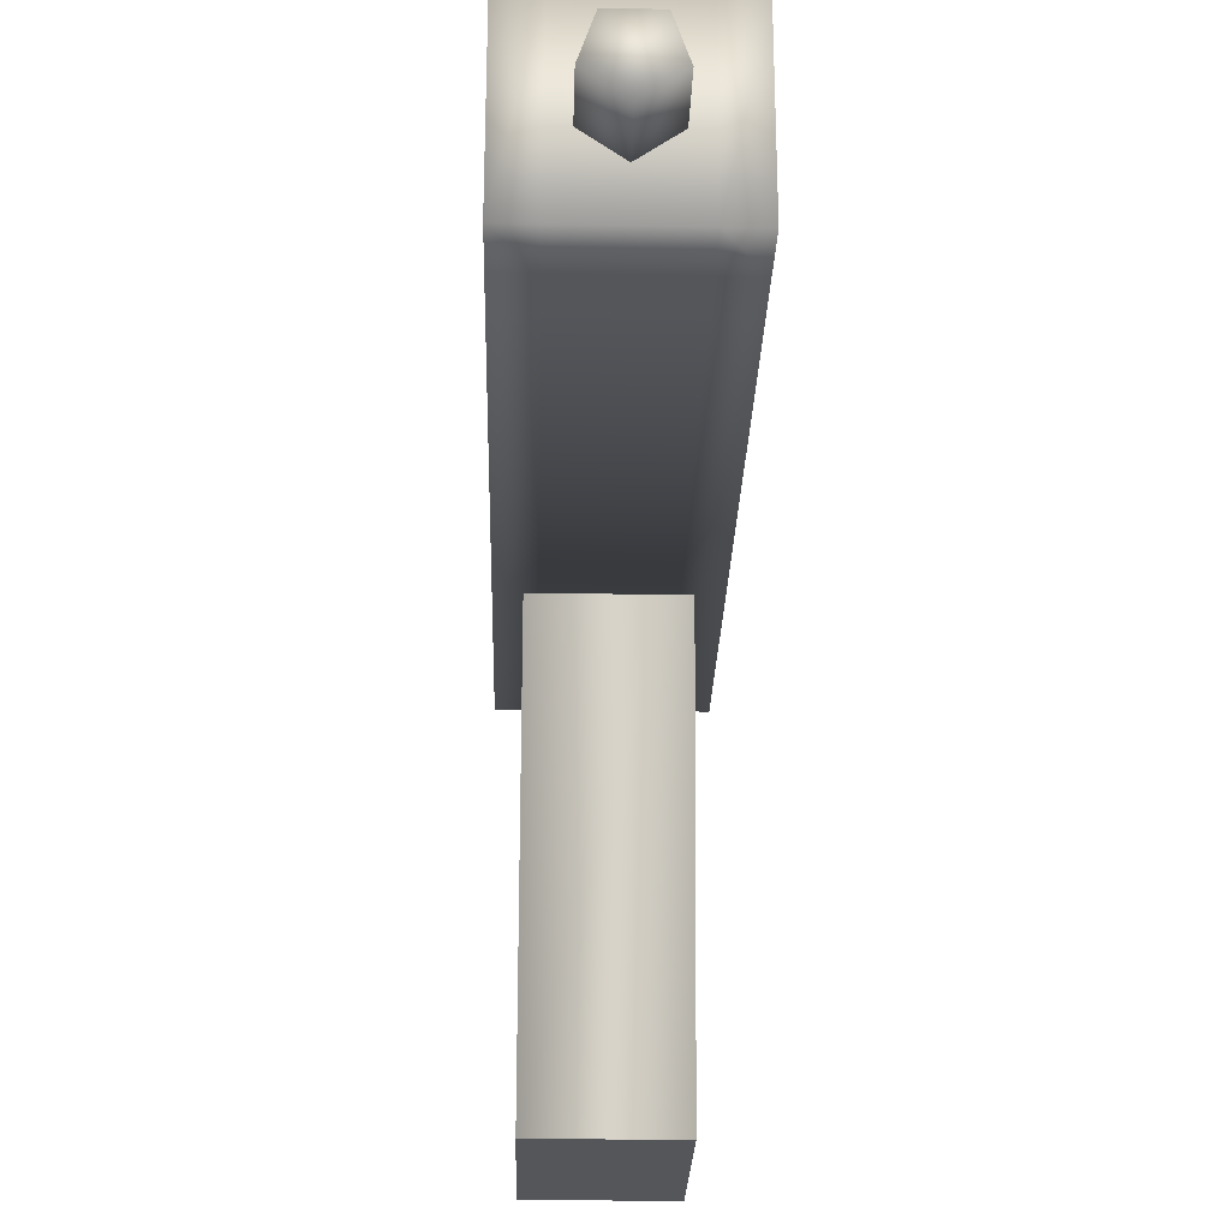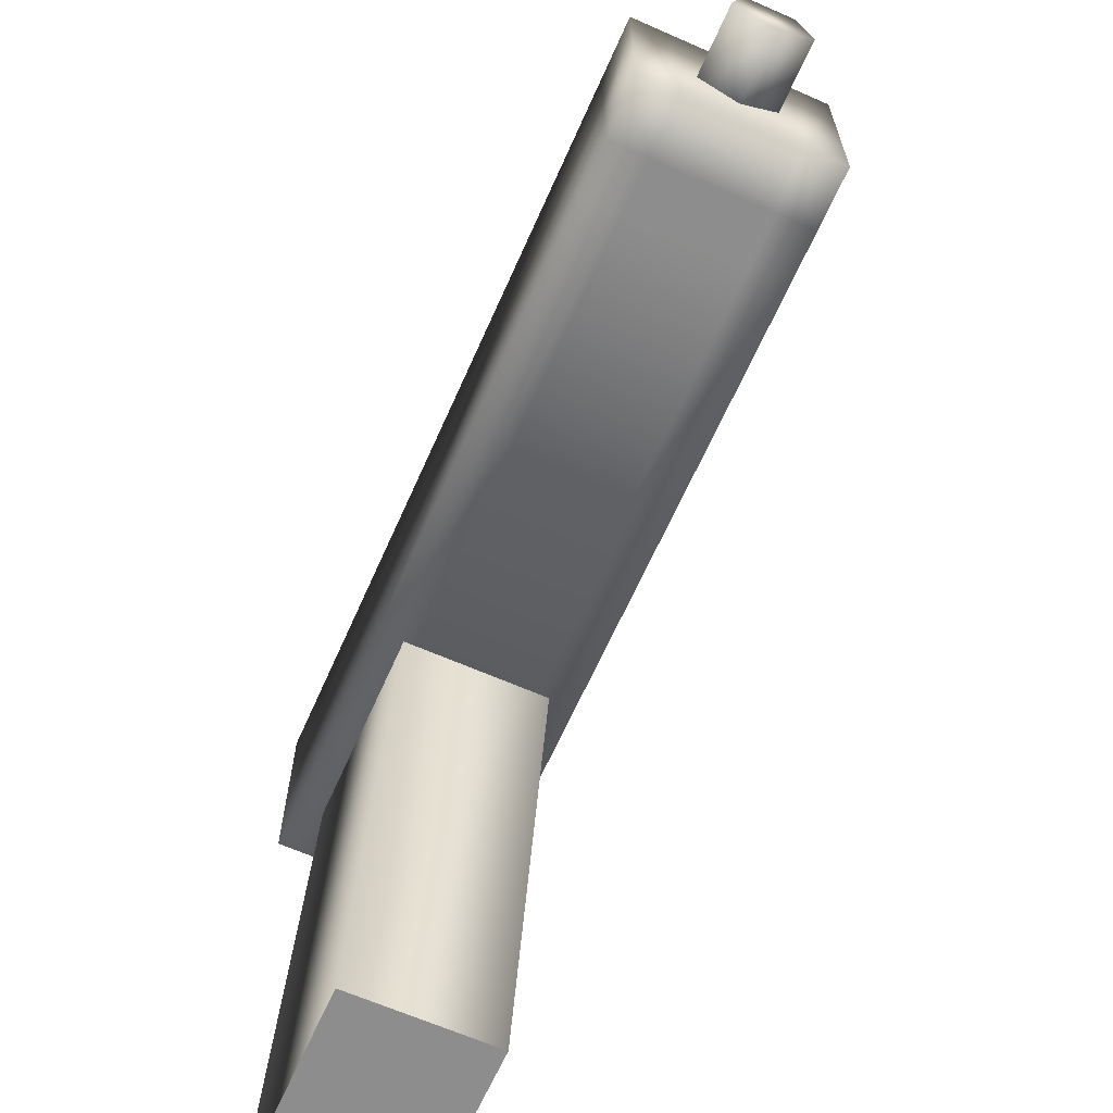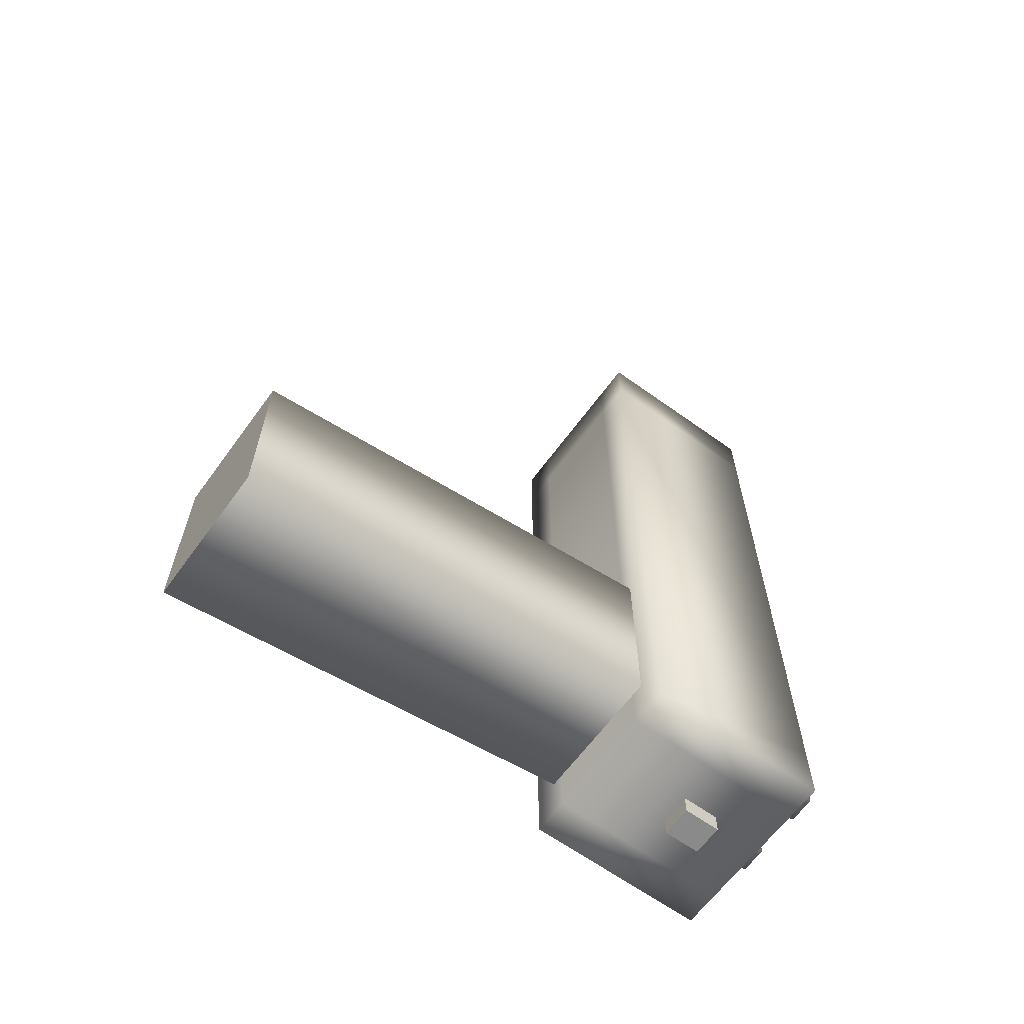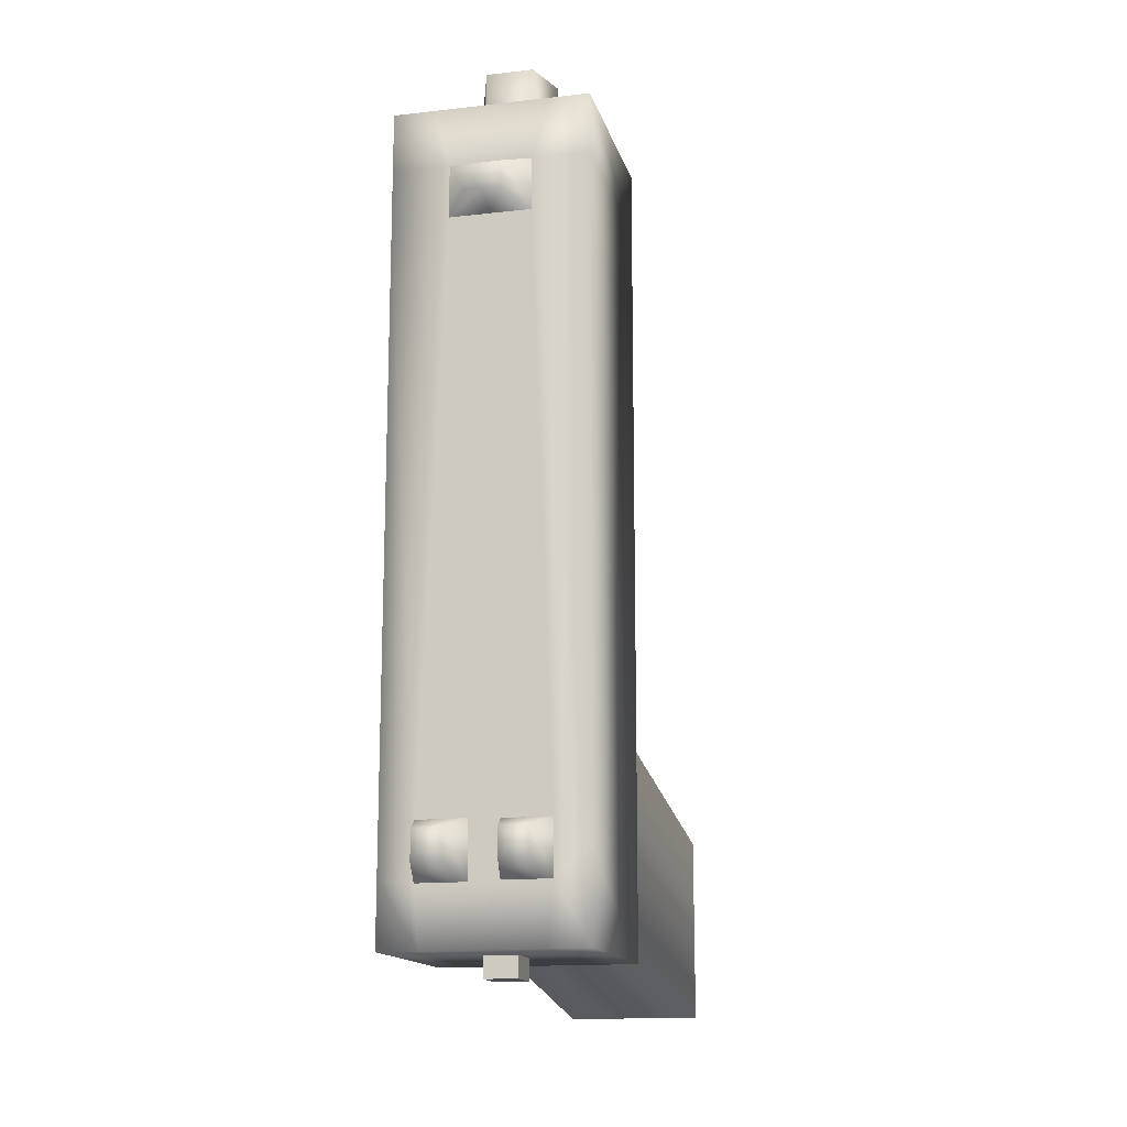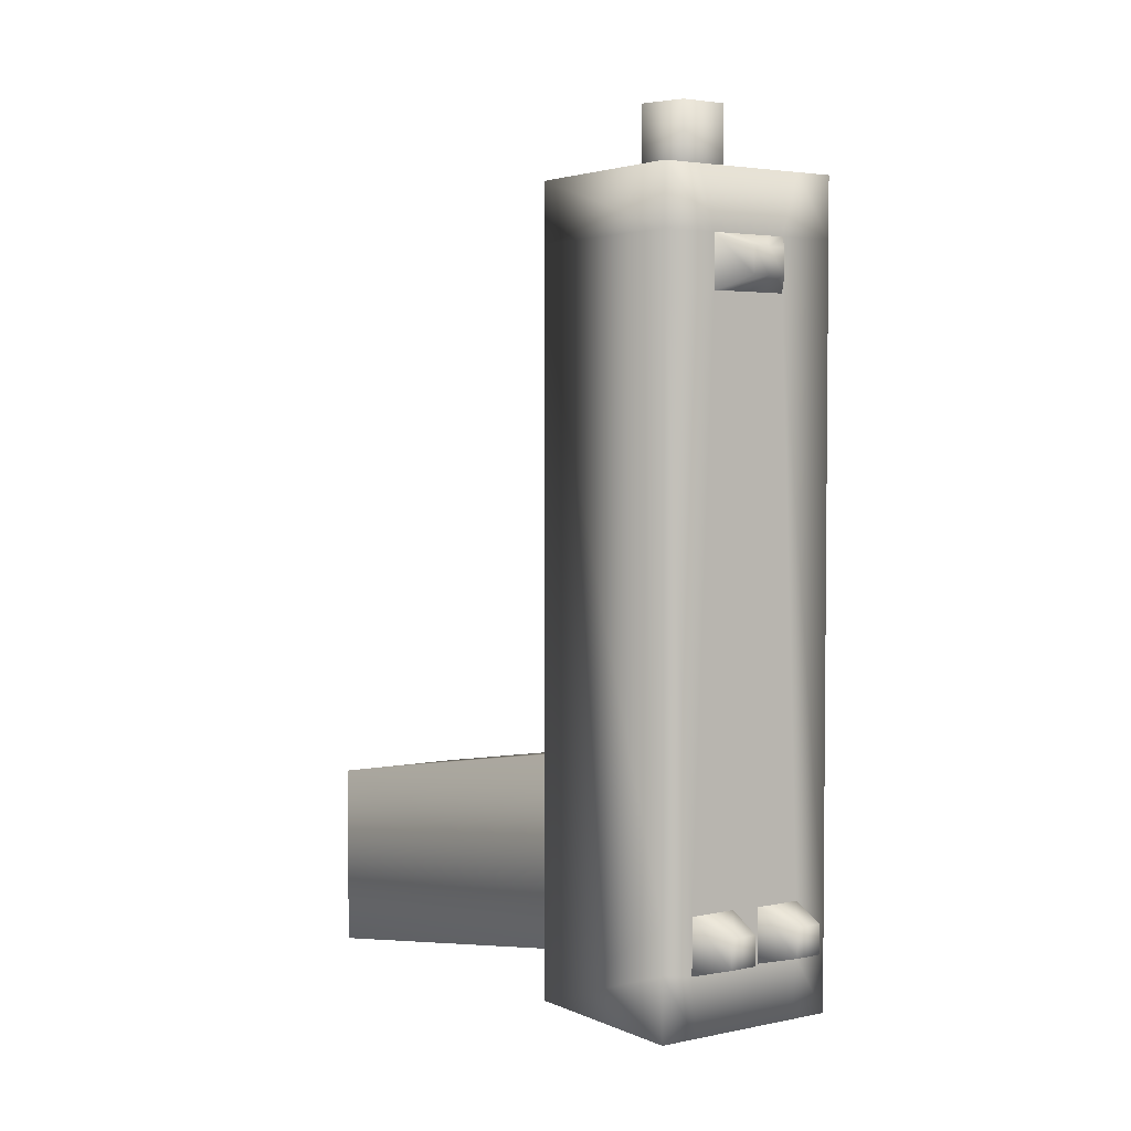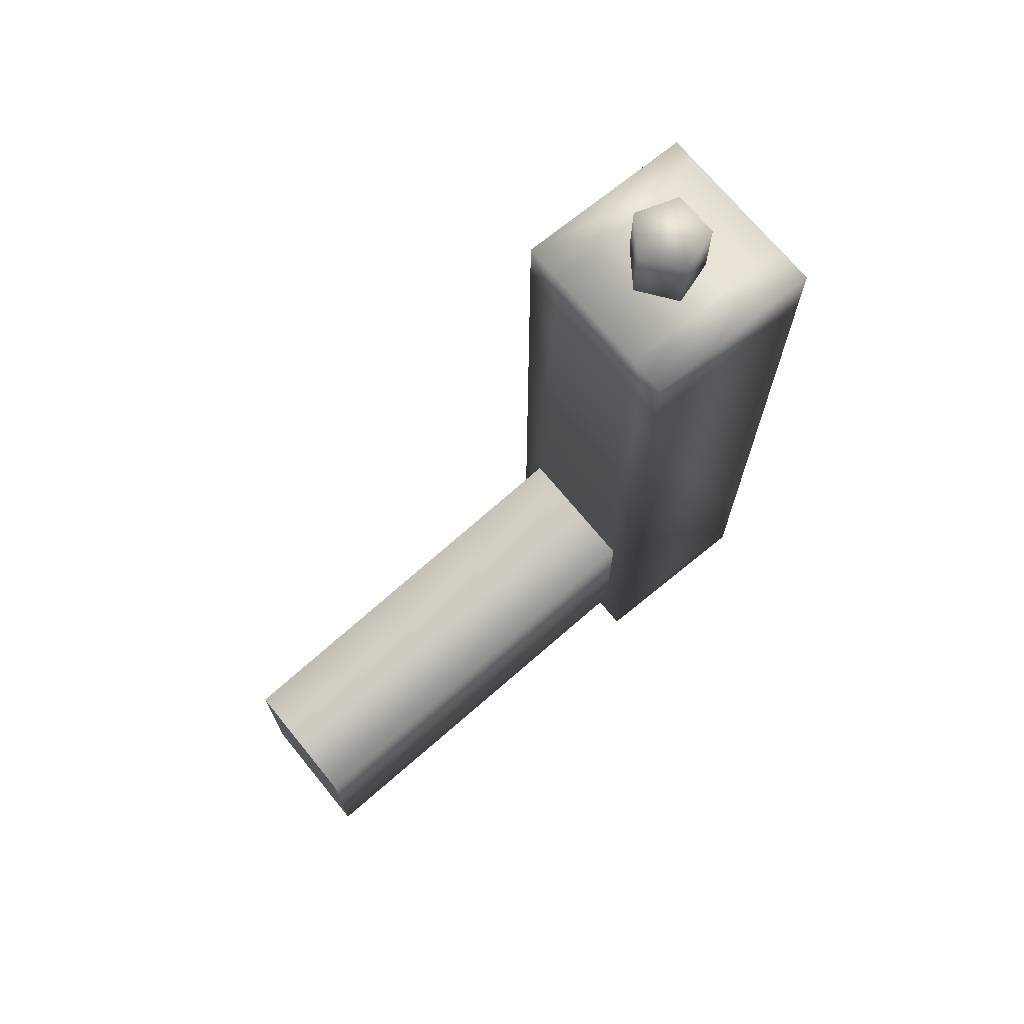
<metadata>
{"format":"obj","ext":"obj","renderer":"f3d","projection":"perspective","resolution":1024,"background":"white","views":[{"elev":-25.4,"azim":-1.6,"up":"+Y"},{"elev":-64.7,"azim":-23.9,"up":"+Y"},{"elev":-63.6,"azim":54.0,"up":"+Z"},{"elev":-15.0,"azim":-166.3,"up":"+Z"},{"elev":3.4,"azim":145.1,"up":"+Z"},{"elev":70.7,"azim":50.7,"up":"+Z"}]}
</metadata>
<code>
v  2.122 0.9807 6.124
v  2.122 0.9807 4.982
v  2.122 5.126 4.982
v  2.122 5.126 6.124
v  -2.122 0.9807 4.982
v  -2.122 0.9807 6.124
v  -2.122 5.126 6.124
v  -2.122 5.126 4.982
v  -1.273 0.9807 4.982
v  -1.273 0.9807 6.124
v  0 0.9807 4.982
v  0 0.9807 6.124
v  1.273 0.9807 6.124
v  1.273 0.9807 4.982
v  -0.8778 5.126 6.124
v  -0.8778 5.126 4.982
v  -0.3919 5.758 5.273
v  -0.3919 5.758 5.832
v  0 5.758 5.832
v  0 5.758 5.273
v  0.8778 5.126 4.982
v  0.8778 5.126 6.124
v  0.3919 5.758 5.832
v  0.3919 5.758 5.273
v  -1.273 0.9807 -9.992
v  -2.122 0.9807 -9.992
v  -2.122 5.126 -9.992
v  -1.273 5.126 -9.992
v  -0 0.9807 -9.992
v  -0 5.126 -9.992
v  1.273 5.126 -9.992
v  2.122 5.126 -9.992
v  2.122 0.9807 -9.992
v  1.273 0.9807 -9.992
v  1.273 0.9807 7.443
v  2.122 0.9807 7.443
v  2.122 5.126 7.443
v  1.273 5.126 7.443
v  0 0.9807 7.443
v  0 5.126 7.443
v  -1.273 5.126 7.443
v  -2.122 5.126 7.443
v  -2.122 0.9807 7.443
v  -1.273 0.9807 7.443
v  -0.4244 5.126 6.124
v  0.4244 5.126 6.124
v  0.316 5.126 -7.498
v  0.316 5.126 -8.713
v  -0.3343 5.126 -8.692
v  -0.3343 5.126 -7.519
v  2.122 5.126 -8.589
v  2.122 5.126 -7.621
v  -1.363 5.126 -7.519
v  -1.363 5.126 -8.692
v  -2.122 5.126 -8.105
v  -0.5474 6.099 -7.788
v  -0.5474 6.099 -8.422
v  -1.15 6.099 -8.422
v  -1.15 6.099 -7.788
v  1.382 5.126 -8.713
v  1.382 5.126 -7.498
v  1.15 6.099 -7.788
v  1.15 6.099 -8.422
v  0.5474 6.099 -8.422
v  0.5474 6.099 -7.788
v  0 5.126 4.982
v  -0 2.064 8.948
v  -0.8397 2.674 8.948
v  -0.8397 2.674 6.739
v  -0 2.064 6.739
v  -0.519 3.661 8.948
v  -0.519 3.661 6.739
v  0.519 3.661 8.948
v  0.519 3.661 6.739
v  0.8397 2.674 8.948
v  0.8397 2.674 6.739
v  -1.555 -8.658 -6.31
v  -1.555 -8.658 -10.59
v  1.555 -8.658 -10.59
v  1.555 -8.658 -6.31
v  1.555 2.72 -4.399
v  -1.555 2.72 -4.399
v  1.555 2.72 -8.674
v  -1.555 2.72 -8.674
v  -0.3514 3.005 -9.897
v  -0.3514 3.005 -10.44
v  0.3514 3.005 -10.44
v  0.3514 3.005 -9.897
v  -0.3514 3.845 -9.897
v  0.3514 3.845 -9.897
v  0.3514 3.845 -10.44
v  -0.3514 3.845 -10.44
g Box005
f 1 2 3 4
f 5 6 7 8
f 6 5 9 10
f 10 9 11 12
f 2 1 13 14
f 14 13 12 11
f 8 7 15 16
f 17 18 19 20
f 4 3 21 22
f 23 24 20 19
f 25 26 27 28
f 29 25 28 30
f 31 32 33 34
f 30 31 34 29
f 35 36 37 38
f 39 35 38 40
f 41 42 43 44
f 40 41 44 39
f 45 40 46
f 47 48 49 50
f 33 51 52
f 4 37 36 1
f 6 43 42 7
f 10 44 43 6
f 25 29 11 9
f 12 39 44 10
f 1 36 35 13
f 34 33 2 14
f 13 35 39 12
f 29 34 14 11
f 7 42 41 15
f 53 54 55
f 15 41 40 45
f 56 57 58 59
f 52 51 60 61
f 22 38 37 4
f 62 63 64 65
f 46 40 38 22
f 48 30 49
f 50 66 47
f 33 32 51
f 52 3 2 33
f 55 27 26
f 26 5 8 55
f 9 5 26 25
f 54 28 27 55
f 55 8 16 53
f 49 30 28 54
f 53 16 66 50
f 51 32 31 60
f 61 21 3 52
f 60 31 30 48
f 47 66 21 61
f 54 53 59 58
f 53 50 56 59
f 50 49 57 56
f 49 54 58 57
f 61 60 63 62
f 60 48 64 63
f 48 47 65 64
f 47 61 62 65
f 16 15 18 17
f 15 45 19 18
f 45 46 19
f 46 22 23 19
f 22 21 24 23
f 21 66 20 24
f 66 16 17 20
f 67 68 69 70
f 68 71 72 69
f 71 73 74 72
f 73 75 76 74
f 75 67 70 76
f 75 73 71 68 67
f 70 69 72 74 76
f 77 78 79 80
f 77 80 81 82
f 80 79 83 81
f 79 78 84 83
f 78 77 82 84
f 85 86 87 88
f 89 90 91 92
f 85 88 90 89
f 88 87 91 90
f 87 86 92 91
f 86 85 89 92

</code>
